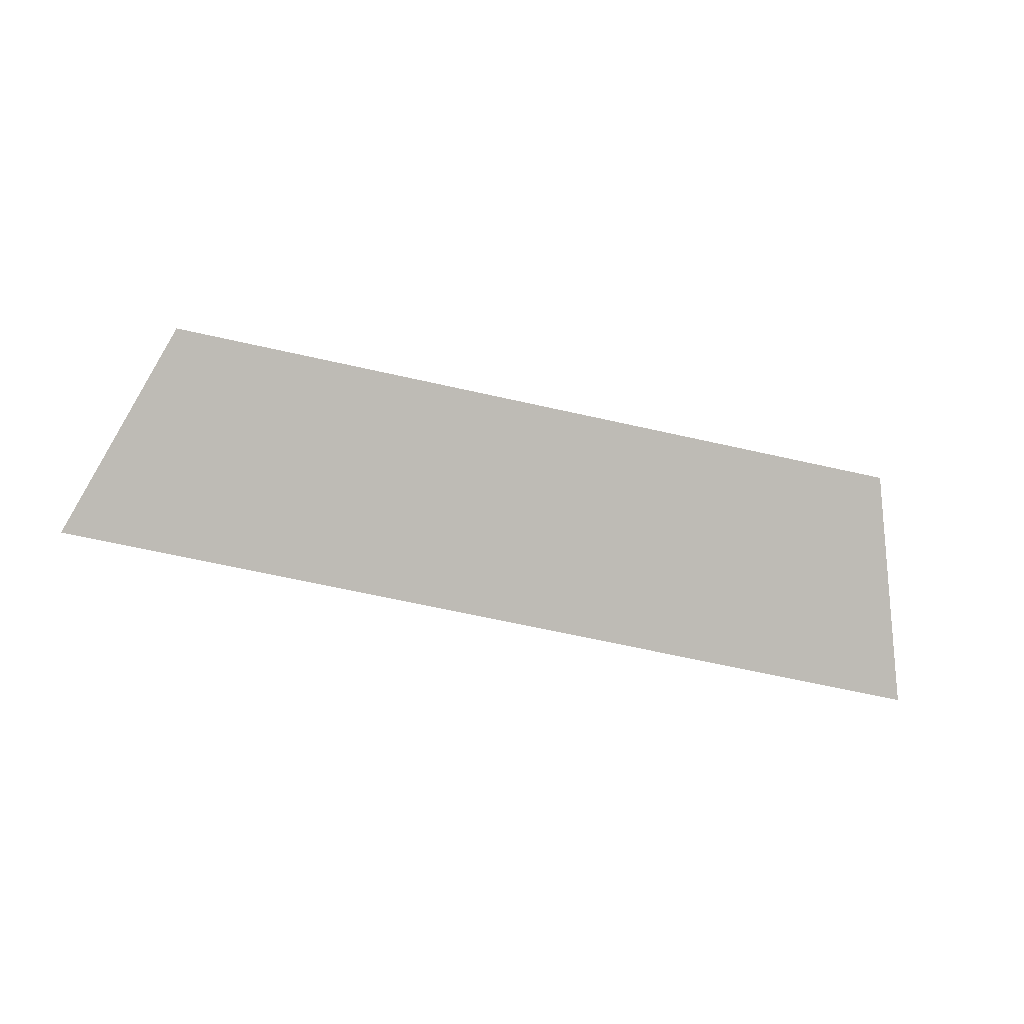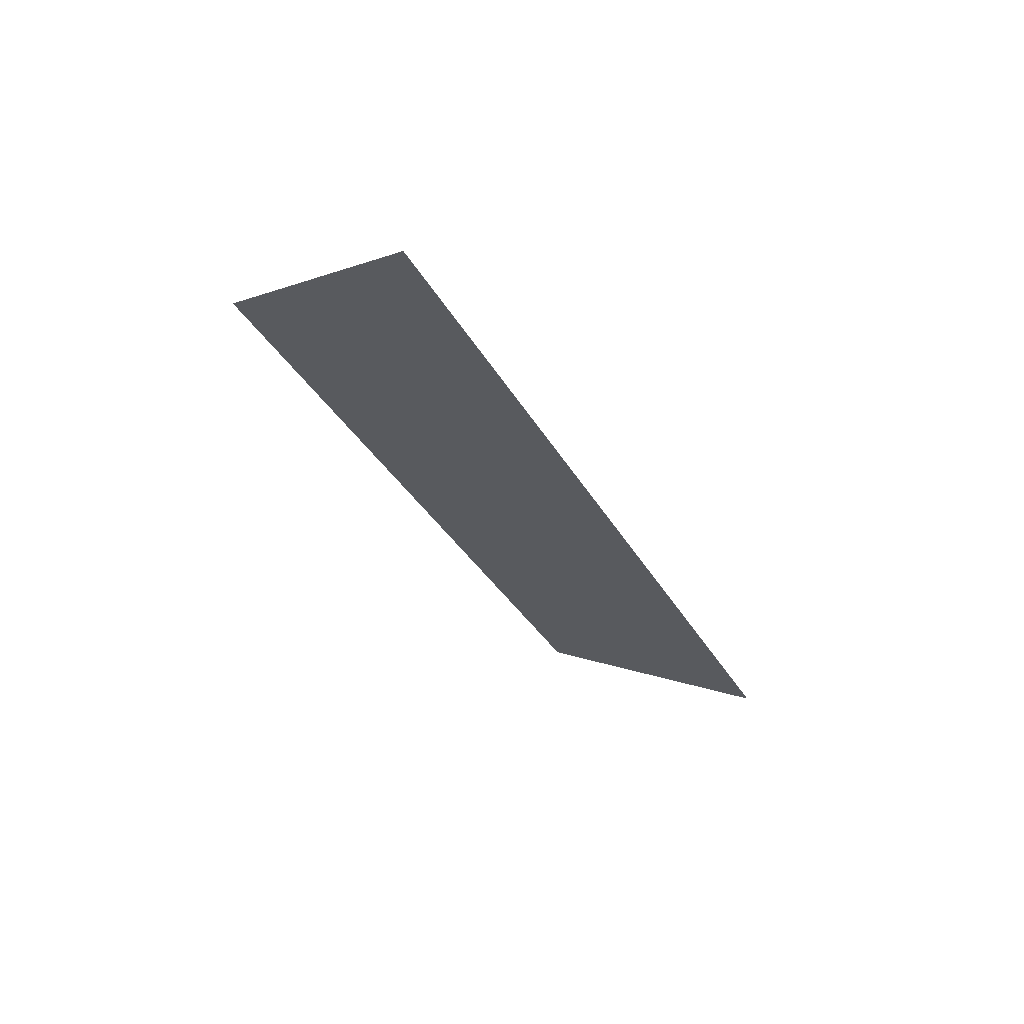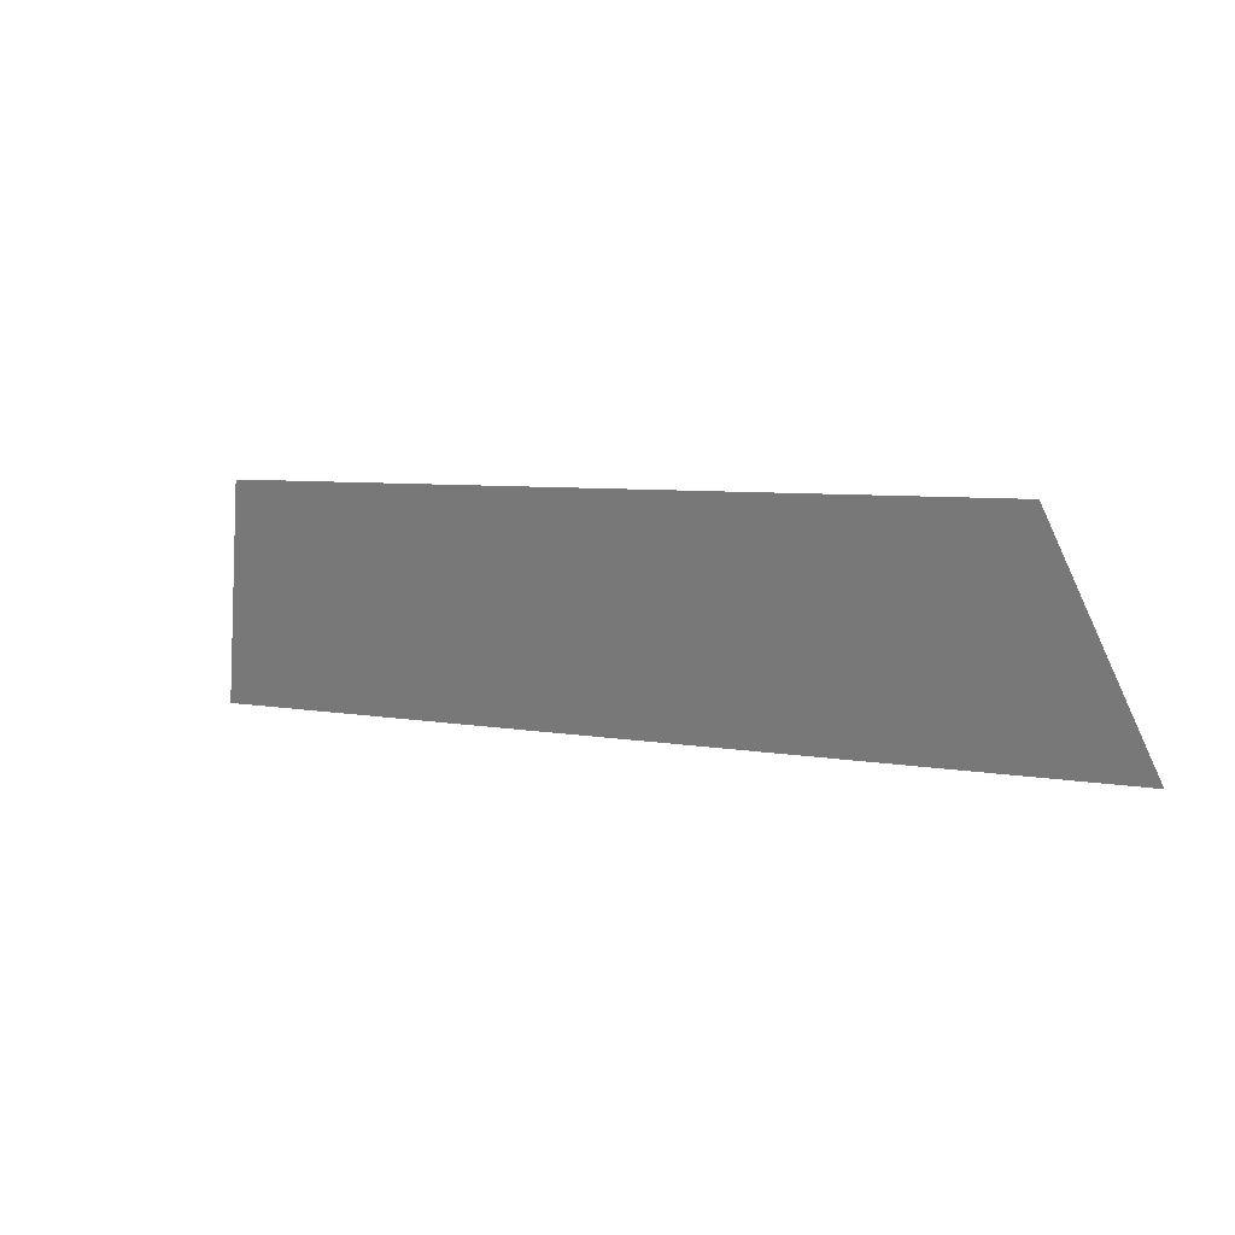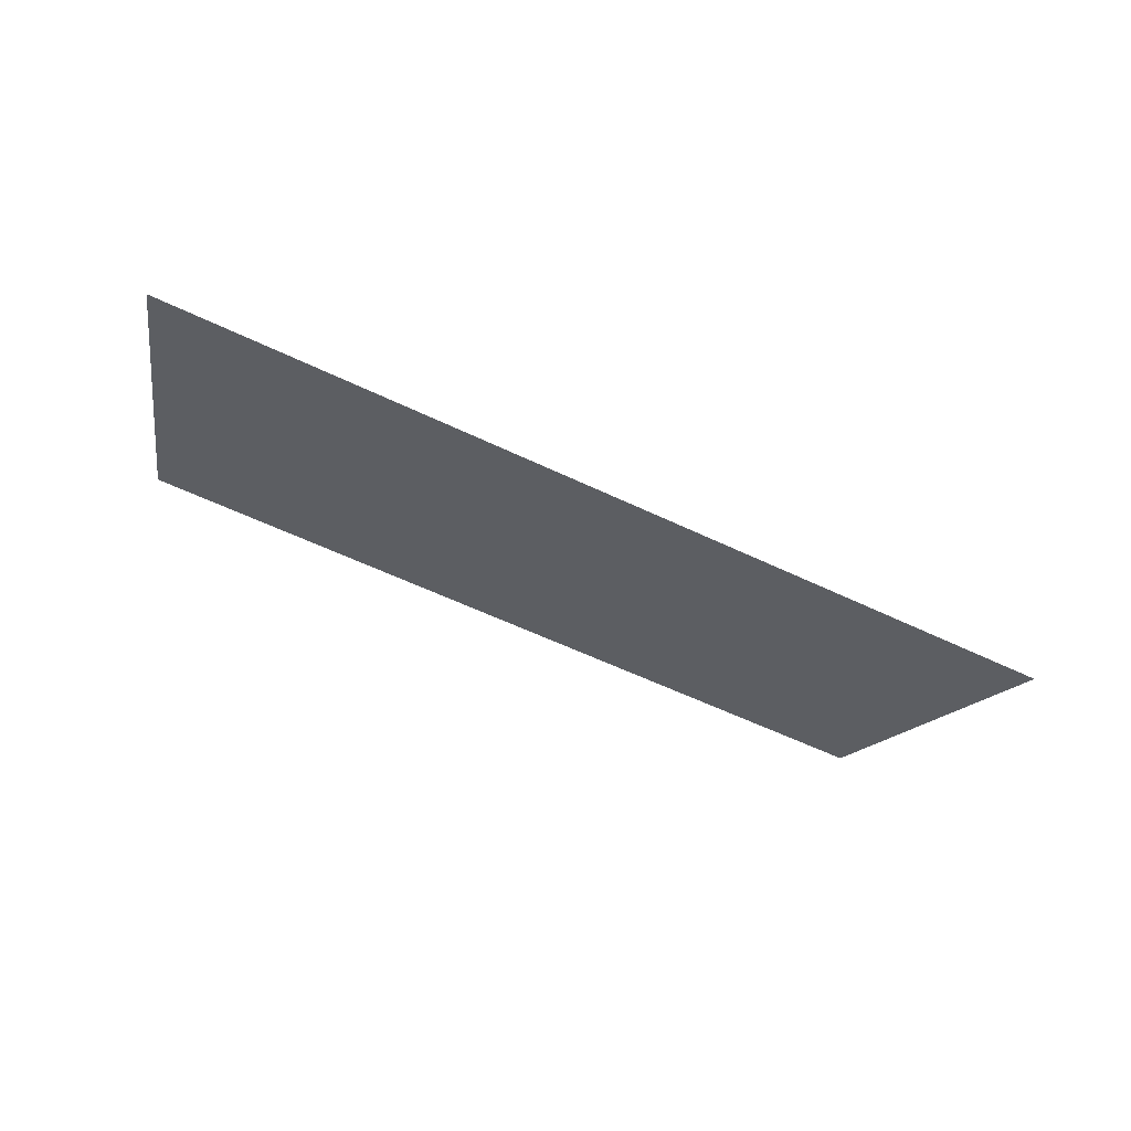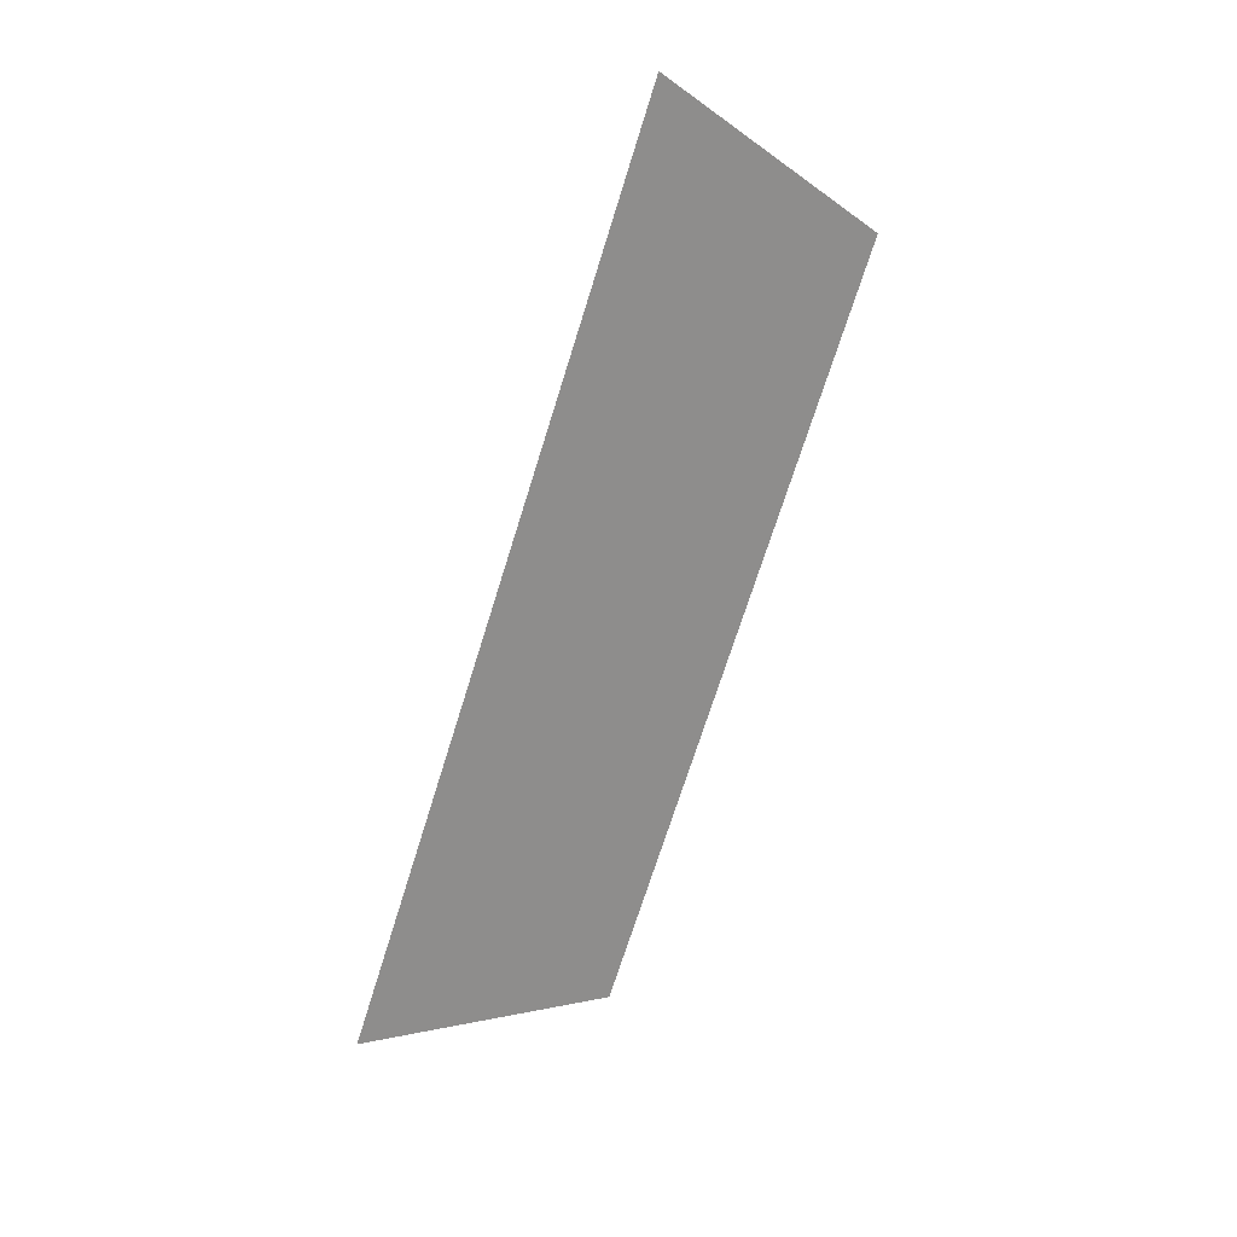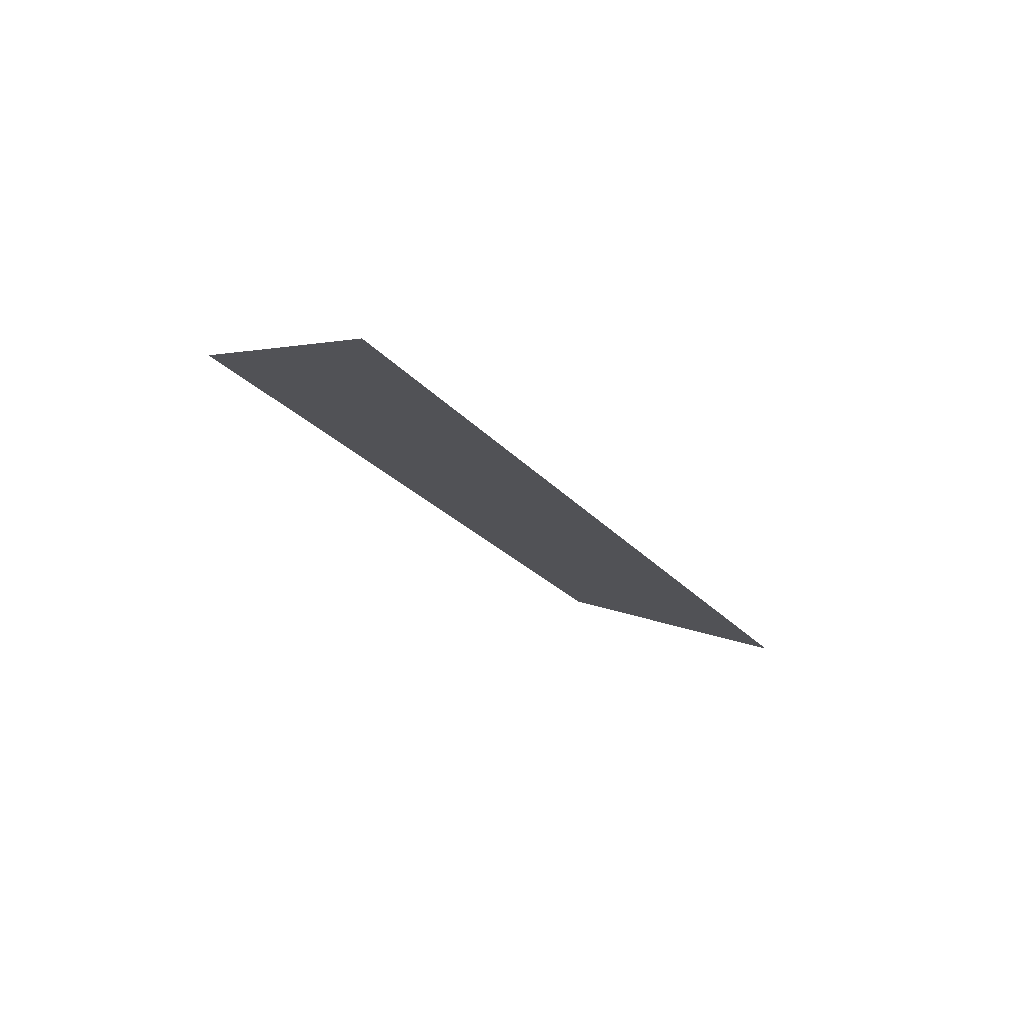
<metadata>
{"format":"obj","ext":"obj","renderer":"f3d","projection":"perspective","resolution":1024,"background":"white","views":[{"elev":-65.3,"azim":167.2,"up":"+Z"},{"elev":-32.3,"azim":-65.5,"up":"+Z"},{"elev":5.8,"azim":30.5,"up":"+Y"},{"elev":-56.3,"azim":-26.8,"up":"+Z"},{"elev":-71.0,"azim":72.6,"up":"+Z"},{"elev":-22.7,"azim":-61.5,"up":"+Z"}]}
</metadata>
<code>
o Group10/mesh8/mesh8-geometry#mesh8-geometry
v 0.6469 0.05313 0.09638
v 0.7226 0.03324 0.08954
v 0.64 0.03324 0.08954
v 0.7157 0.05313 0.09638
f 1 2 3
f 2 1 4
f 3 2 1
f 4 1 2

</code>
